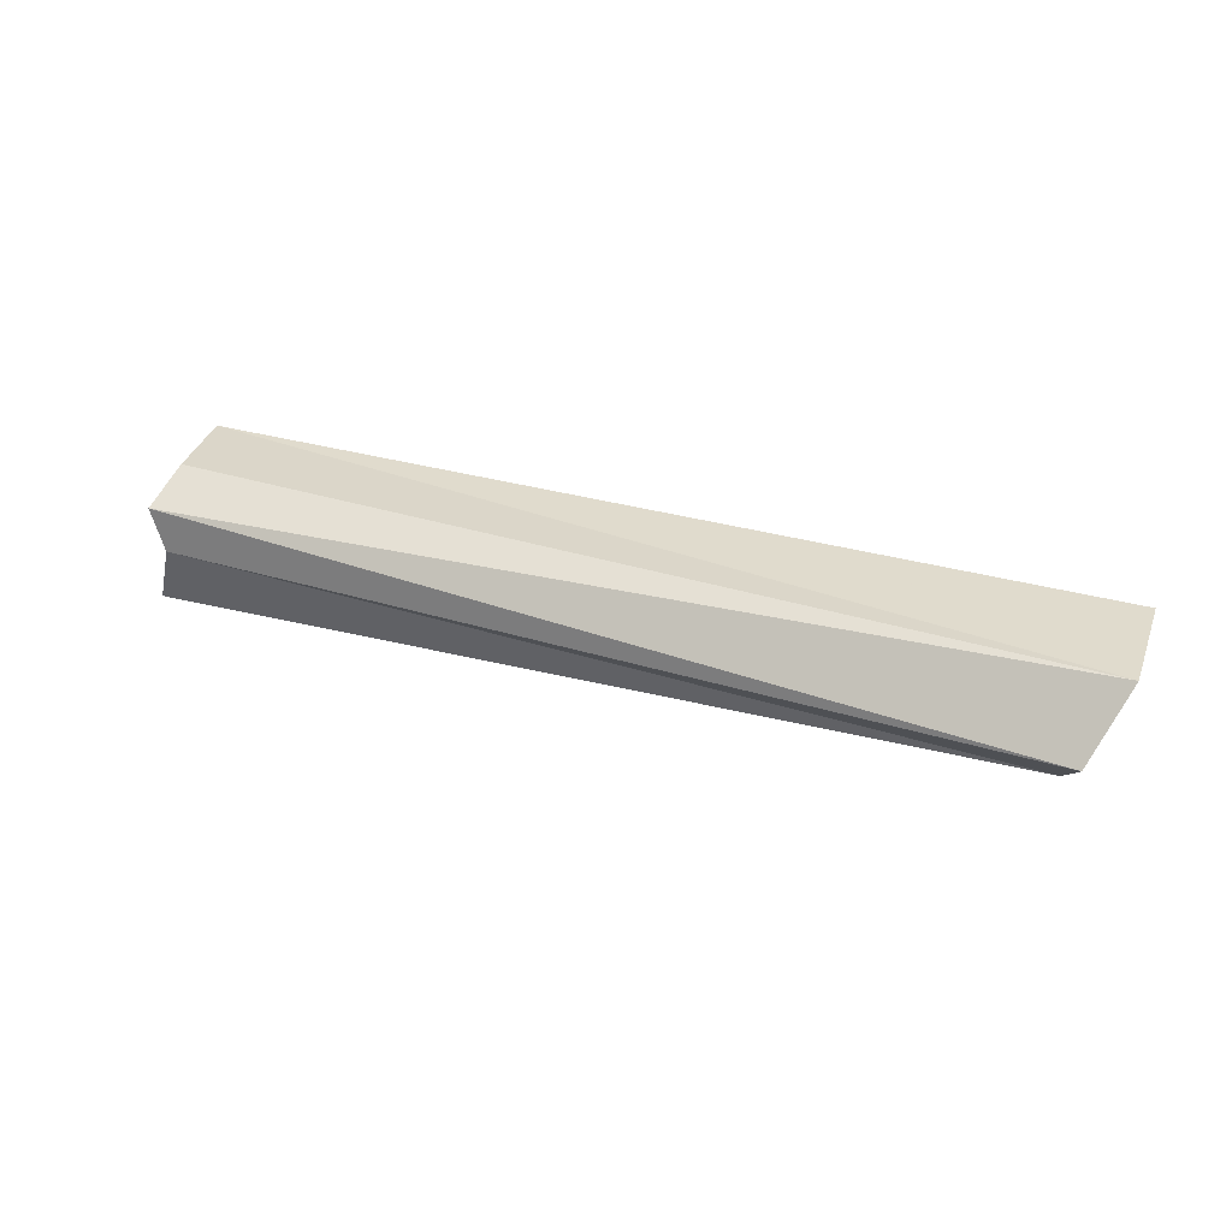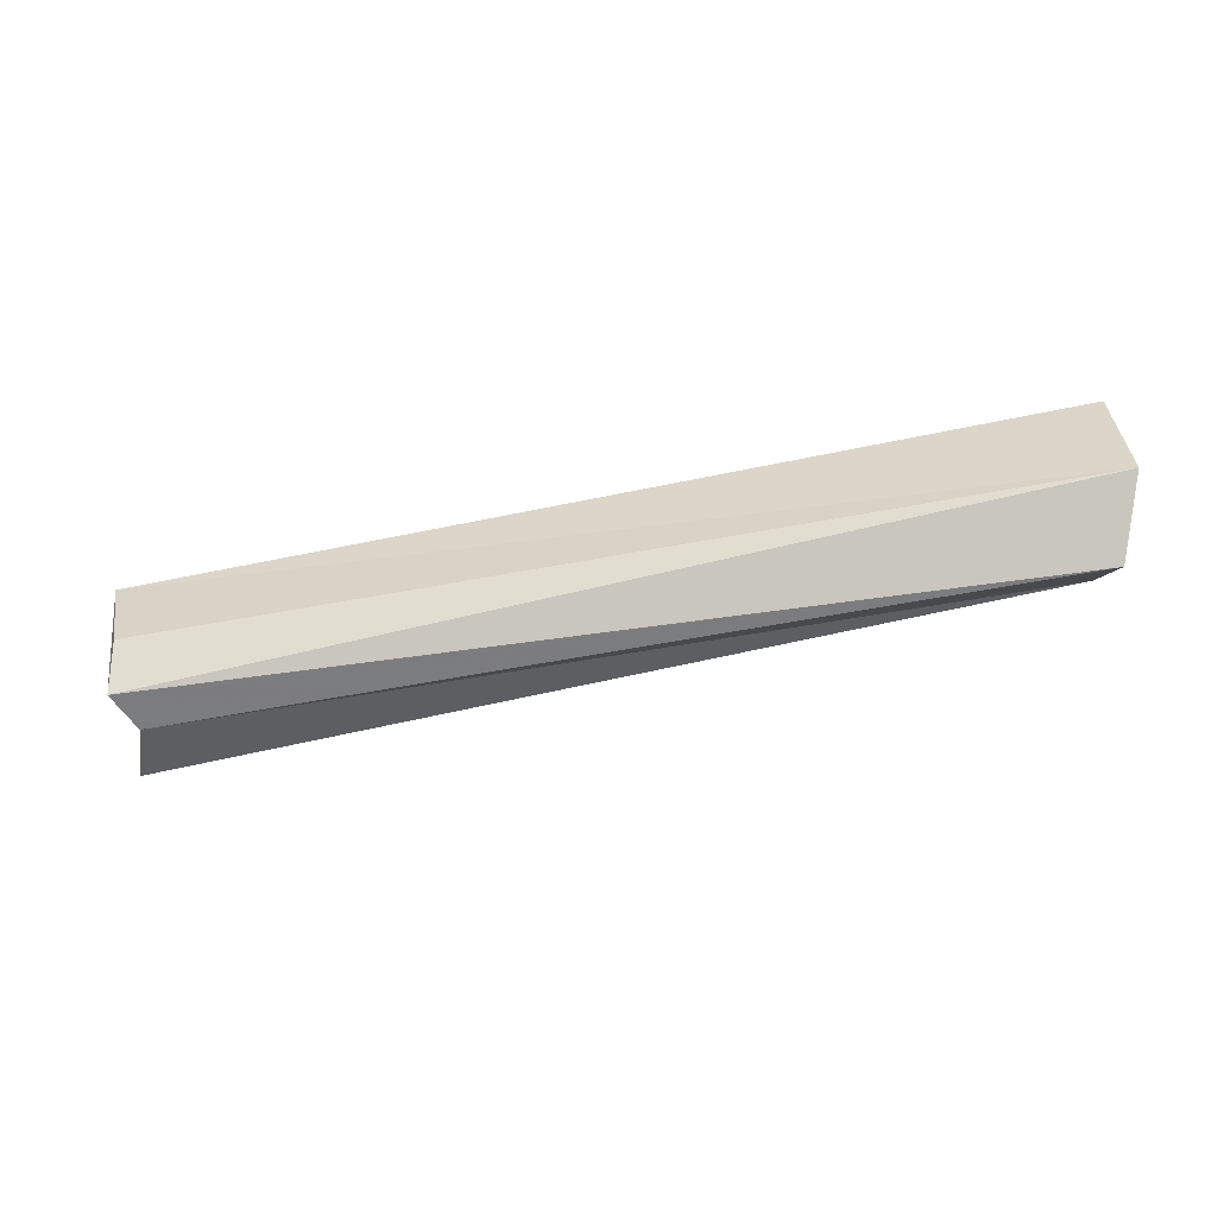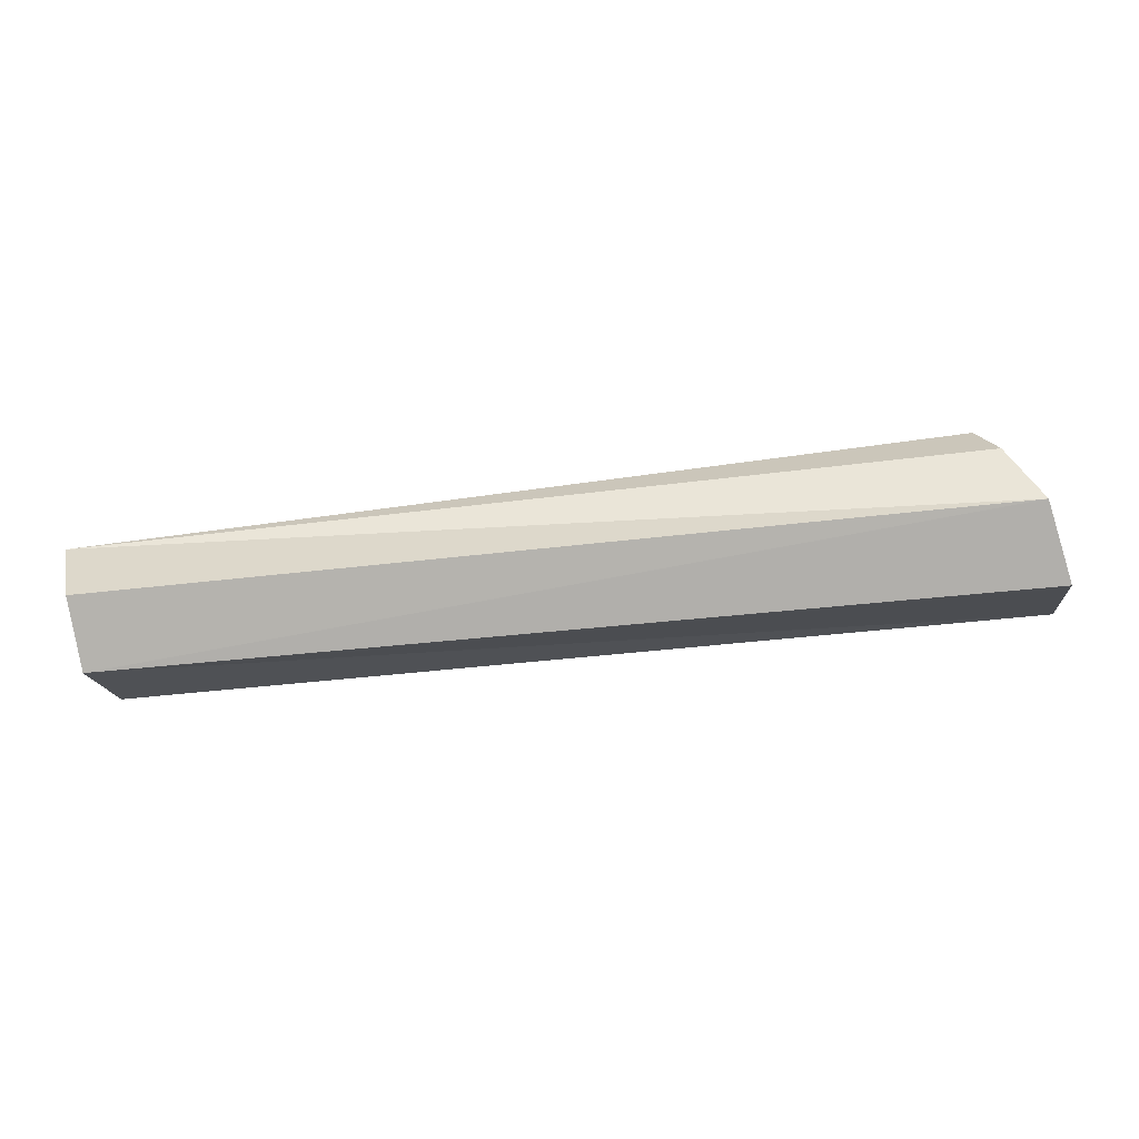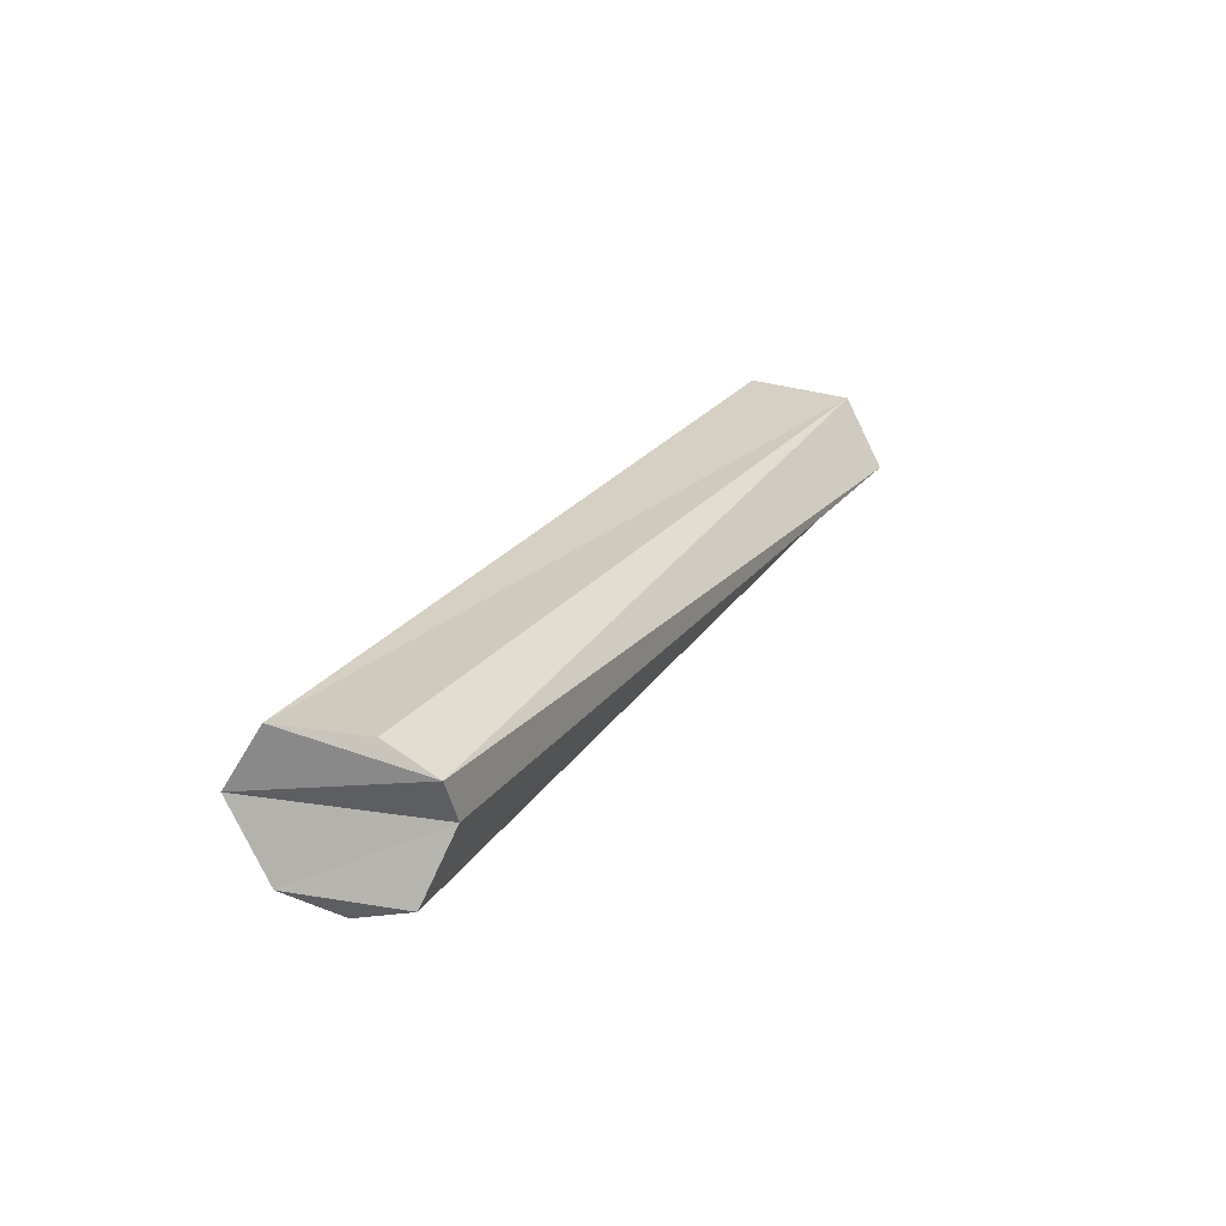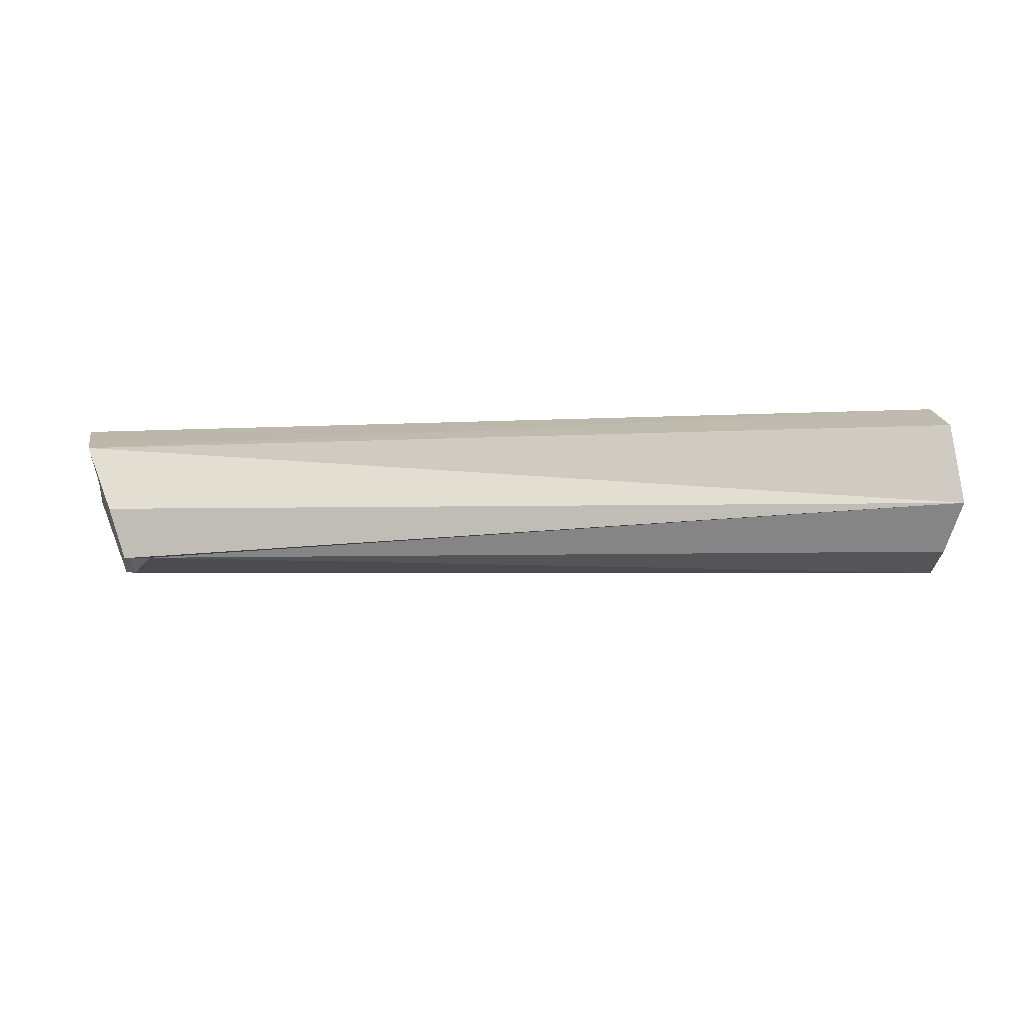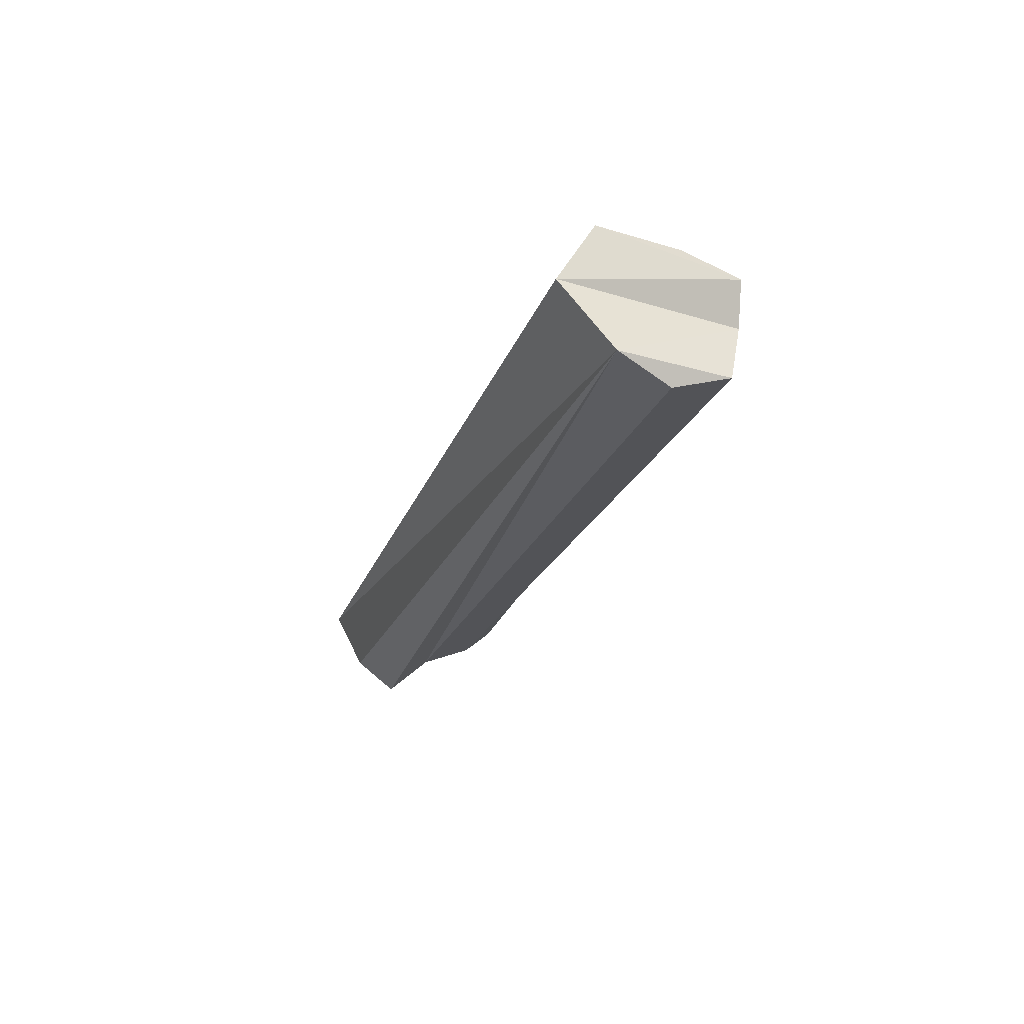
<metadata>
{"format":"obj","ext":"obj","renderer":"f3d","projection":"perspective","resolution":1024,"background":"white","views":[{"elev":30.1,"azim":-156.6,"up":"+Y"},{"elev":-56.3,"azim":-167.6,"up":"+Z"},{"elev":69.2,"azim":173.9,"up":"+Z"},{"elev":23.2,"azim":115.5,"up":"+Y"},{"elev":-42.3,"azim":2.0,"up":"+Y"},{"elev":-22.8,"azim":73.0,"up":"+Y"}]}
</metadata>
<code>
v 1.297 0 -0.2422
v 1.375 -0.1875 -0.1797
v -1.133 -0.09375 -0.2031
v -1.195 0 -0.3047
v 1.344 0.1172 -0.2344
v 1.398 0 0.2812
v 1.43 -0.1875 0.1406
v 1.383 -0.2422 -0.01562
v -1.039 -0.1875 -0.02344
v -1.195 0 0.2734
v -1.25 0.2031 0.1406
v -1.273 0.1797 -0.1641
v 1.336 0.1797 -0.07812
v 1.383 0.1797 0.1719
v -1.117 -0.1875 0.2031
v -1.078 -0.2891 0.09375
f 1 2 3
f 1 3 4
f 1 4 5
f 2 8 9
f 2 9 3
f 4 12 5
f 5 12 13
f 6 14 10
f 6 10 7
f 7 10 15
f 7 15 16
f 7 16 9
f 7 9 8
f 12 11 14
f 12 14 13
f 10 14 11
f 1 5 6
f 1 6 7
f 1 7 2
f 2 7 8
f 3 9 10
f 3 10 4
f 4 10 11
f 4 11 12
f 5 13 14
f 5 14 6
f 10 9 15
f 15 9 16

</code>
